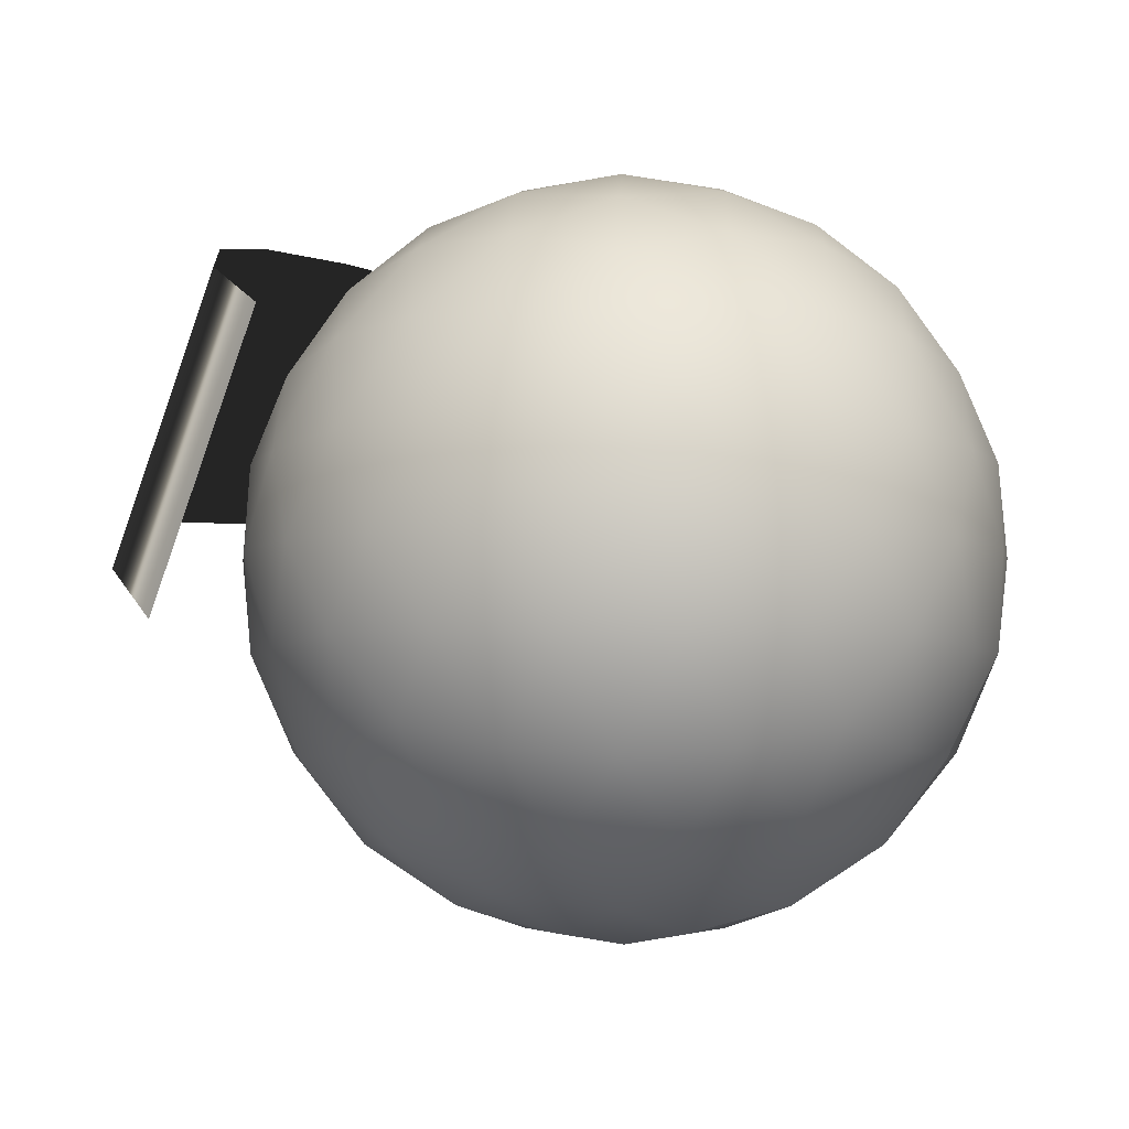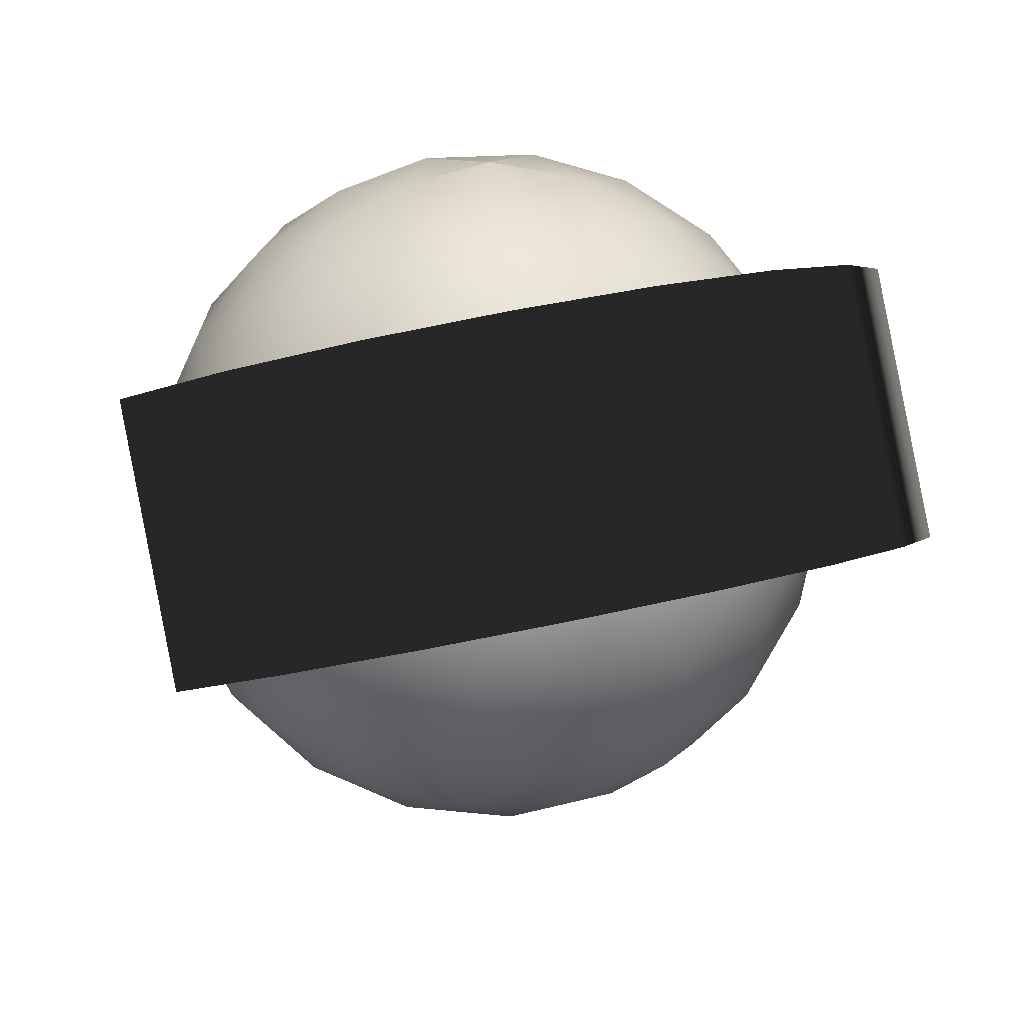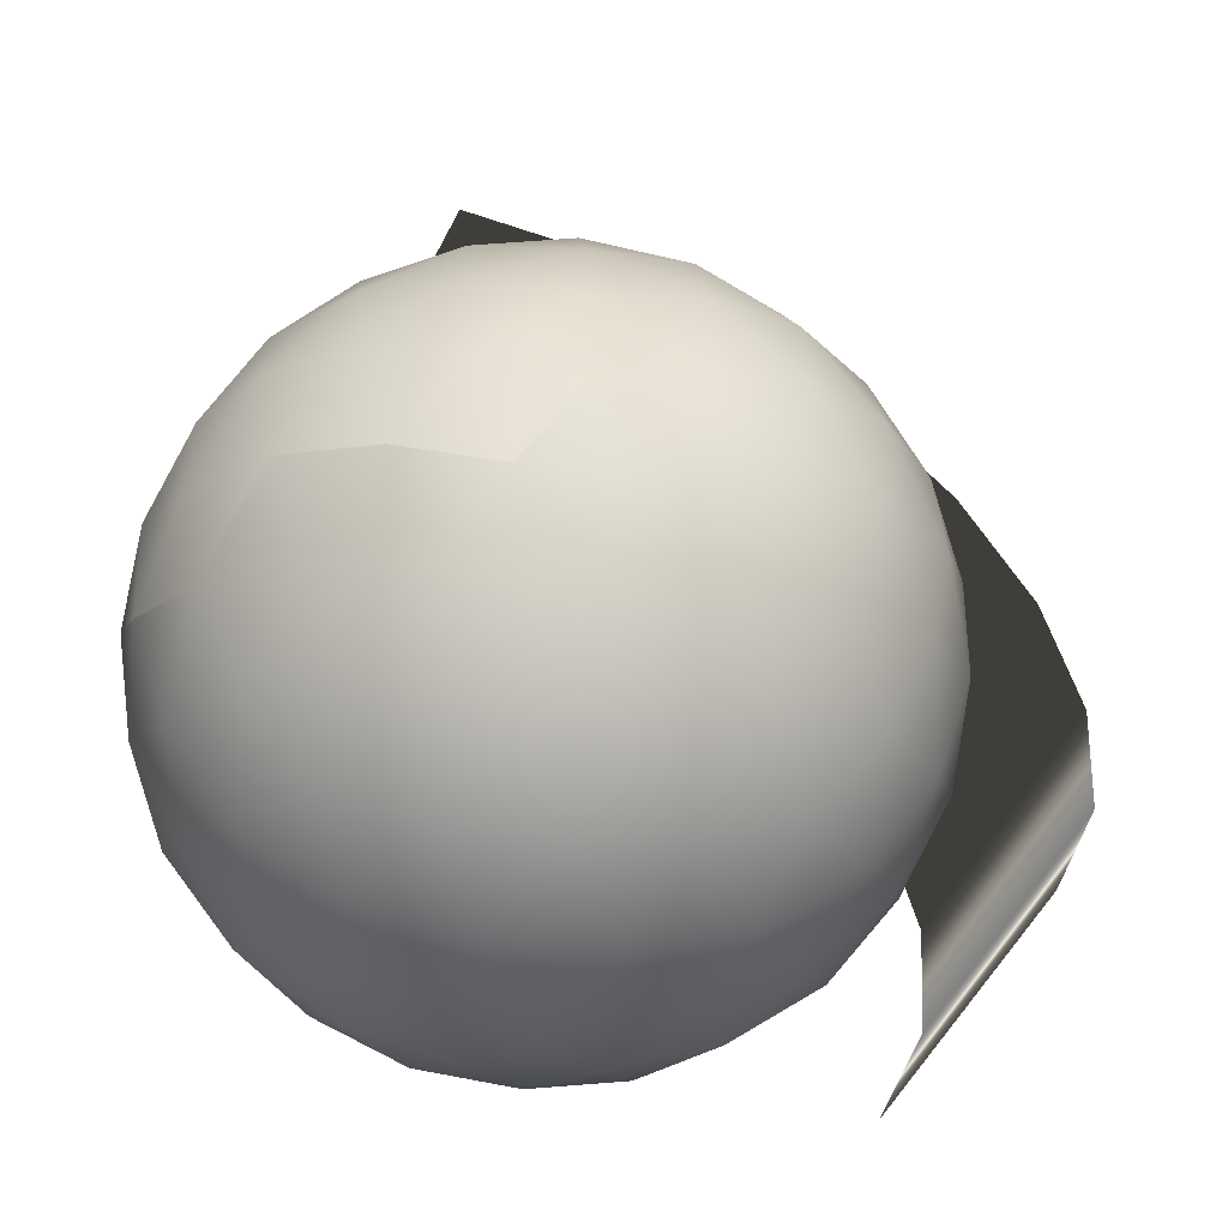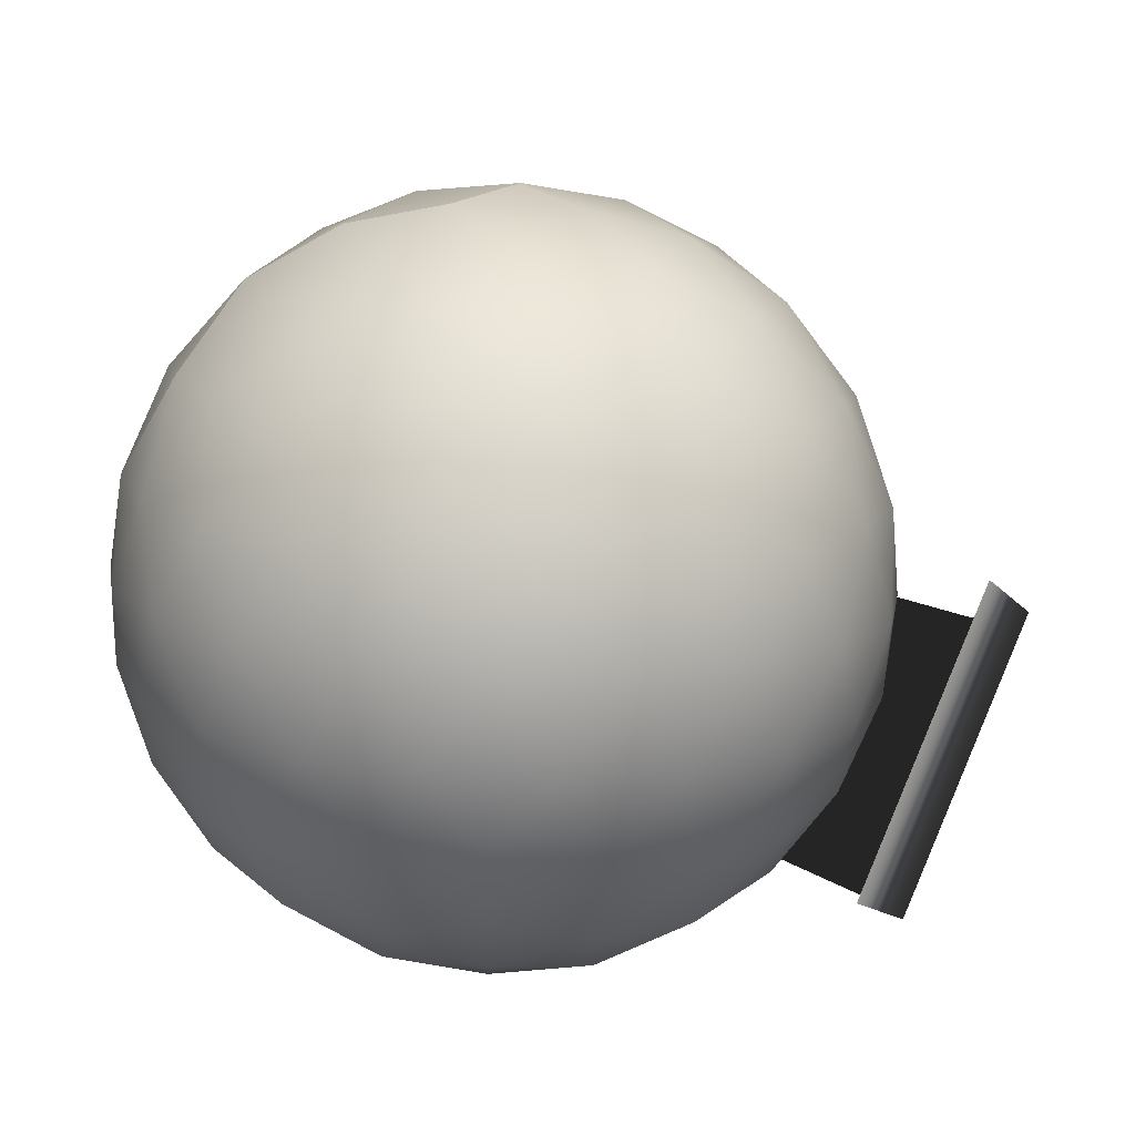
<metadata>
{"format":"obj","ext":"obj","renderer":"f3d","projection":"perspective","resolution":1024,"background":"white","views":[{"elev":-4.7,"azim":-178.1,"up":"+Y"},{"elev":22.2,"azim":28.1,"up":"+Y"},{"elev":-38.2,"azim":-6.5,"up":"+Z"},{"elev":-77.7,"azim":-2.5,"up":"+Z"}]}
</metadata>
<code>
v  -0.4175 2.04e+06 0.8392
v  -3.277e+05 1.962e+06 4.51e+05
v  3.277e+05 1.962e+06 4.51e+05
v  -0.2963 1.825e+06 9.123e+05
v  6.304e+05 1.735e+06 8.677e+05
v  3.04e+05 1.51e+06 1.337e+06
v  8.851e+05 1.376e+06 1.218e+06
v  5.575e+05 1.032e+06 1.669e+06
v  1.072e+06 9.123e+05 1.476e+06
v  8.851e+05 4.742e+05 1.776e+06
v  1.415e+06 4.742e+05 1.391e+06
v  1.199e+06 0 1.65e+06
v  1.65e+06 0 1.199e+06
v  1.392e+06 -5.205e+05 1.398e+06
v  1.76e+06 -4.742e+05 9.163e+05
v  1.432e+06 -1.032e+06 1.023e+06
v  1.735e+06 -9.123e+05 5.638e+05
v  1.432e+06 -1.376e+06 4.653e+05
v  1.76e+06 -1.032e+06 1.434e+04
v  1.366e+06 -1.51e+06 -1.24e+05
v  1.65e+06 -1.072e+06 -5.362e+05
v  1.178e+06 -1.51e+06 -7.024e+05
v  1.415e+06 -1.032e+06 -1.046e+06
v  8.851e+05 -1.376e+06 -1.218e+06
v  1.072e+06 -9.123e+05 -1.476e+06
v  5.575e+05 -1.032e+06 -1.669e+06
v  8.851e+05 -4.742e+05 -1.776e+06
v  3.04e+05 -5.205e+05 -1.949e+06
v  6.304e+05 0 -1.94e+06
v  -0.6965 0 -2.04e+06
v  3.277e+05 4.742e+05 -1.957e+06
v  -3.277e+05 4.742e+05 -1.957e+06
v  -0.4973 9.123e+05 -1.825e+06
v  -5.302e+05 1.032e+06 -1.678e+06
v  -0.4834 1.376e+06 -1.506e+06
v  -5.399e+05 1.51e+06 -1.26e+06
v  -0.4644 1.735e+06 -1.072e+06
v  -5.362e+05 1.825e+06 -7.381e+05
v  -0.4419 1.962e+06 -5.575e+05
v  -5.302e+05 1.962e+06 -1.723e+05
v  -0.4175 2.04e+06 0.8392
v  -1.02e+06 1.735e+06 -3.314e+05
v  -1.032e+06 1.51e+06 -9.03e+05
v  -1.02e+06 1.072e+06 -1.404e+06
v  -8.996e+05 5.205e+05 -1.755e+06
v  -6.304e+05 0 -1.94e+06
v  -3.041e+05 -5.205e+05 -1.949e+06
v  -0.8498 -1.072e+06 -1.735e+06
v  3.04e+05 -1.51e+06 -1.337e+06
v  6.304e+05 -1.735e+06 -8.677e+05
v  8.677e+05 -1.825e+06 -2.819e+05
v  1.02e+06 -1.735e+06 3.314e+05
v  1.032e+06 -1.51e+06 9.03e+05
v  1.02e+06 -1.072e+06 1.404e+06
v  8.996e+05 -5.205e+05 1.755e+06
v  6.304e+05 0 1.94e+06
v  3.04e+05 5.205e+05 1.949e+06
v  -0.1991 1.072e+06 1.735e+06
v  -3.04e+05 1.51e+06 1.337e+06
v  -6.304e+05 1.735e+06 8.677e+05
v  -8.677e+05 1.825e+06 2.819e+05
v  -5.302e+05 1.962e+06 -1.723e+05
v  -0.4175 2.04e+06 0.8392
v  -0.4175 -2.04e+06 0.7858
v  3.277e+05 -1.962e+06 -4.51e+05
v  5.302e+05 -1.962e+06 1.723e+05
v  -0.6472 -1.825e+06 -9.123e+05
v  -3.041e+05 -1.51e+06 -1.337e+06
v  -5.575e+05 -1.032e+06 -1.669e+06
v  -8.851e+05 -4.742e+05 -1.776e+06
v  -1.199e+06 0 -1.65e+06
v  -1.392e+06 5.205e+05 -1.398e+06
v  -1.432e+06 1.032e+06 -1.023e+06
v  -1.432e+06 1.376e+06 -4.653e+05
v  5.362e+05 -1.825e+06 7.381e+05
v  5.399e+05 -1.51e+06 1.26e+06
v  5.302e+05 -1.032e+06 1.678e+06
v  3.277e+05 -4.742e+05 1.957e+06
v  -0.1928 0 2.04e+06
v  -3.04e+05 5.205e+05 1.949e+06
v  -5.575e+05 1.032e+06 1.669e+06
v  -8.851e+05 1.376e+06 1.218e+06
v  -1.178e+06 1.51e+06 7.024e+05
v  -1.366e+06 1.51e+06 1.24e+05
v  -1.02e+06 1.735e+06 -3.314e+05
v  -1.432e+06 1.376e+06 -4.653e+05
v  -1.76e+06 1.032e+06 -1.434e+04
v  -1.65e+06 1.072e+06 5.362e+05
v  -1.415e+06 1.032e+06 1.046e+06
v  -1.072e+06 9.123e+05 1.476e+06
v  -8.851e+05 4.742e+05 1.776e+06
v  -6.304e+05 0 1.94e+06
v  -3.277e+05 -4.742e+05 1.957e+06
v  -0.1783 -9.123e+05 1.825e+06
v  -0.2201 -1.376e+06 1.506e+06
v  -0.2769 -1.735e+06 1.072e+06
v  -0.3444 -1.962e+06 5.575e+05
v  -0.4175 -2.04e+06 0.7858
v  -0.4175 2.04e+06 0.8392
v  5.302e+05 1.962e+06 -1.723e+05
v  5.362e+05 1.825e+06 -7.381e+05
v  5.399e+05 1.51e+06 -1.26e+06
v  5.302e+05 1.032e+06 -1.678e+06
v  8.996e+05 5.205e+05 -1.755e+06
v  1.199e+06 0 -1.65e+06
v  1.415e+06 -4.742e+05 -1.391e+06
v  1.76e+06 -5.205e+05 -8.914e+05
v  1.947e+06 -5.205e+05 -3.131e+05
v  1.962e+06 -4.742e+05 2.931e+05
v  1.94e+06 -0 6.304e+05
v  1.76e+06 5.205e+05 8.914e+05
v  1.415e+06 1.032e+06 1.046e+06
v  1.178e+06 1.51e+06 7.024e+05
v  8.677e+05 1.825e+06 2.819e+05
v  -0.4175 2.04e+06 0.8392
v  -0.4175 -2.04e+06 0.7858
v  -3.277e+05 -1.962e+06 -4.51e+05
v  -5.302e+05 -1.962e+06 1.723e+05
v  -8.677e+05 -1.825e+06 -2.819e+05
v  -1.02e+06 -1.735e+06 3.314e+05
v  -1.366e+06 -1.51e+06 -1.24e+05
v  -1.432e+06 -1.376e+06 4.653e+05
v  -1.76e+06 -1.032e+06 1.435e+04
v  -1.65e+06 -1.072e+06 -5.362e+05
v  -1.947e+06 -5.205e+05 -3.131e+05
v  -1.962e+06 -4.742e+05 2.931e+05
v  -2.04e+06 0 1.014
v  -1.94e+06 0 6.304e+05
v  -1.947e+06 5.205e+05 3.131e+05
v  -1.962e+06 4.742e+05 -2.931e+05
v  -1.76e+06 5.205e+05 8.914e+05
v  -1.415e+06 4.742e+05 1.391e+06
v  -1.199e+06 0 1.65e+06
v  -8.996e+05 -5.205e+05 1.755e+06
v  -5.302e+05 -1.032e+06 1.678e+06
v  -5.399e+05 -1.51e+06 1.26e+06
v  -5.362e+05 -1.825e+06 7.381e+05
v  -0.4175 -2.04e+06 0.7858
v  -1.032e+06 -1.51e+06 9.03e+05
v  -1.02e+06 -1.072e+06 1.404e+06
v  -1.392e+06 -5.205e+05 1.398e+06
v  -1.65e+06 0 1.199e+06
v  -0.4175 -2.04e+06 0.7858
v  -3.277e+05 -1.962e+06 -4.51e+05
v  -6.304e+05 -1.735e+06 -8.677e+05
v  -8.851e+05 -1.376e+06 -1.218e+06
v  -1.072e+06 -9.123e+05 -1.476e+06
v  -1.415e+06 -4.742e+05 -1.391e+06
v  -1.65e+06 0 -1.199e+06
v  -1.76e+06 4.742e+05 -9.163e+05
v  -1.735e+06 9.123e+05 -5.638e+05
v  -1.76e+06 1.032e+06 -1.434e+04
v  -1.962e+06 4.742e+05 -2.931e+05
v  -1.94e+06 0 -6.304e+05
v  -2.04e+06 0 1.014
v  -1.947e+06 -5.205e+05 -3.131e+05
v  -1.76e+06 -5.205e+05 -8.914e+05
v  -1.65e+06 -1.072e+06 -5.362e+05
v  -1.415e+06 -1.032e+06 -1.046e+06
v  -8.677e+05 -1.825e+06 -2.819e+05
v  -1.178e+06 -1.51e+06 -7.024e+05
v  -1.366e+06 -1.51e+06 -1.24e+05
v  -1.432e+06 -1.032e+06 1.023e+06
v  -1.76e+06 -4.742e+05 9.163e+05
v  -1.735e+06 -9.123e+05 5.638e+05
v  1.02e+06 1.735e+06 -3.314e+05
v  1.366e+06 1.51e+06 1.24e+05
v  1.65e+06 1.072e+06 5.362e+05
v  1.947e+06 5.205e+05 3.131e+05
v  2.04e+06 0 0.72
v  1.94e+06 -0 -6.304e+05
v  1.65e+06 0 -1.199e+06
v  1.392e+06 5.205e+05 -1.398e+06
v  1.02e+06 1.072e+06 -1.404e+06
v  1.032e+06 1.51e+06 -9.03e+05
v  1.432e+06 1.032e+06 -1.023e+06
v  1.76e+06 4.742e+05 -9.163e+05
v  1.962e+06 4.742e+05 -2.931e+05
v  1.76e+06 1.032e+06 -1.434e+04
v  1.432e+06 1.376e+06 -4.653e+05
v  1.735e+06 9.123e+05 -5.638e+05
g _01_space
f -179 -180 -181
f -180 -179 -178
f -177 -178 -179
f -178 -177 -176
f -175 -176 -177
f -176 -175 -174
f -173 -174 -175
f -174 -173 -172
f -171 -172 -173
f -172 -171 -170
f -169 -170 -171
f -170 -169 -168
f -167 -168 -169
f -168 -167 -166
f -165 -166 -167
f -166 -165 -164
f -163 -164 -165
f -164 -163 -162
f -161 -162 -163
f -162 -161 -160
f -159 -160 -161
f -160 -159 -158
f -157 -158 -159
f -158 -157 -156
f -155 -156 -157
f -156 -155 -154
f -153 -154 -155
f -154 -153 -152
f -151 -152 -153
f -152 -151 -150
f -149 -150 -151
f -150 -149 -148
f -147 -148 -149
f -148 -147 -146
f -145 -146 -147
f -146 -145 -144
f -143 -144 -145
f -144 -143 -142
f -141 -142 -143
f -142 -140 -144
f -139 -144 -140
f -144 -139 -146
f -138 -146 -139
f -146 -138 -148
f -137 -148 -138
f -148 -137 -150
f -136 -150 -137
f -150 -136 -152
f -135 -152 -136
f -152 -135 -154
f -134 -154 -135
f -154 -134 -156
f -133 -156 -134
f -156 -133 -158
f -132 -158 -133
f -158 -132 -160
f -131 -160 -132
f -160 -131 -162
f -130 -162 -131
f -162 -130 -164
f -129 -164 -130
f -164 -129 -166
f -128 -166 -129
f -166 -128 -168
f -127 -168 -128
f -168 -127 -170
f -126 -170 -127
f -170 -126 -172
f -125 -172 -126
f -172 -125 -174
f -124 -174 -125
f -174 -124 -176
f -123 -176 -124
f -176 -123 -178
f -122 -178 -123
f -178 -122 -180
f -121 -180 -122
f -120 -180 -121
f -180 -120 -119
f -116 -117 -118
f -131 -117 -116
f -132 -117 -131
f -117 -132 -115
f -133 -115 -132
f -115 -133 -114
f -134 -114 -133
f -114 -134 -113
f -135 -113 -134
f -113 -135 -112
f -136 -112 -135
f -112 -136 -111
f -137 -111 -136
f -111 -137 -110
f -138 -110 -137
f -110 -138 -109
f -139 -109 -138
f -109 -139 -108
f -140 -108 -139
f -131 -116 -130
f -107 -130 -116
f -130 -107 -129
f -106 -129 -107
f -129 -106 -128
f -105 -128 -106
f -128 -105 -127
f -104 -127 -105
f -127 -104 -126
f -103 -126 -104
f -126 -103 -125
f -102 -125 -103
f -125 -102 -124
f -101 -124 -102
f -124 -101 -123
f -100 -123 -101
f -123 -100 -122
f -99 -122 -100
f -122 -99 -121
f -98 -121 -99
f -97 -121 -98
f -121 -97 -120
f -98 -96 -97
f -96 -98 -95
f -95 -98 -94
f -99 -94 -98
f -94 -99 -93
f -100 -93 -99
f -93 -100 -92
f -101 -92 -100
f -92 -101 -91
f -102 -91 -101
f -91 -102 -90
f -103 -90 -102
f -90 -103 -89
f -104 -89 -103
f -89 -104 -88
f -105 -88 -104
f -88 -105 -87
f -106 -87 -105
f -87 -106 -86
f -107 -86 -106
f -86 -107 -85
f -116 -85 -107
f -85 -116 -84
f -143 -82 -83
f -82 -143 -81
f -145 -81 -143
f -81 -145 -80
f -147 -80 -145
f -80 -147 -79
f -149 -79 -147
f -151 -79 -149
f -79 -151 -78
f -153 -78 -151
f -78 -153 -77
f -155 -77 -153
f -77 -155 -76
f -157 -76 -155
f -159 -76 -157
f -76 -159 -75
f -161 -75 -159
f -75 -161 -74
f -163 -74 -161
f -74 -163 -73
f -165 -73 -163
f -167 -73 -165
f -73 -167 -72
f -169 -72 -167
f -72 -169 -71
f -171 -71 -169
f -71 -171 -70
f -173 -70 -171
f -175 -70 -173
f -70 -175 -69
f -177 -69 -175
f -69 -177 -68
f -179 -68 -177
f -68 -179 -82
f -67 -82 -179
f -66 -65 -64
f -63 -64 -65
f -64 -63 -62
f -61 -62 -63
f -62 -61 -60
f -60 -61 -59
f -58 -59 -61
f -57 -59 -58
f -59 -57 -56
f -55 -56 -57
f -56 -55 -54
f -54 -55 -53
f -52 -53 -55
f -95 -53 -52
f -94 -53 -95
f -53 -94 -51
f -93 -51 -94
f -51 -93 -50
f -92 -50 -93
f -91 -50 -92
f -50 -91 -49
f -90 -49 -91
f -49 -90 -48
f -89 -48 -90
f -48 -89 -47
f -88 -47 -89
f -87 -47 -88
f -47 -87 -46
f -86 -46 -87
f -46 -86 -45
f -85 -45 -86
f -45 -85 -64
f -44 -64 -85
f -64 -62 -45
f -43 -45 -62
f -45 -43 -46
f -42 -46 -43
f -46 -42 -47
f -47 -42 -48
f -41 -48 -42
f -48 -41 -49
f -40 -49 -41
f -49 -40 -50
f -50 -40 -51
f -54 -51 -40
f -51 -54 -53
f -117 -38 -39
f -115 -38 -117
f -38 -115 -37
f -114 -37 -115
f -37 -114 -36
f -113 -36 -114
f -36 -113 -35
f -112 -35 -113
f -35 -112 -34
f -111 -34 -112
f -34 -111 -33
f -110 -33 -111
f -33 -110 -32
f -109 -32 -110
f -32 -109 -31
f -108 -31 -109
f -30 -31 -108
f -29 -31 -30
f -31 -29 -32
f -32 -29 -28
f -27 -28 -29
f -26 -28 -27
f -28 -26 -25
f -24 -25 -26
f -23 -25 -24
f -34 -25 -23
f -33 -25 -34
f -25 -33 -28
f -32 -28 -33
f -38 -37 -22
f -21 -22 -37
f -22 -21 -20
f -20 -21 -24
f -24 -21 -23
f -23 -21 -36
f -37 -36 -21
f -34 -23 -35
f -36 -35 -23
f -62 -60 -43
f -19 -43 -60
f -43 -19 -42
f -42 -19 -41
f -18 -41 -19
f -41 -18 -40
f -40 -18 -54
f -54 -18 -56
f -17 -56 -18
f -56 -17 -59
f -59 -17 -60
f -60 -17 -19
f -18 -19 -17
f -82 -16 -68
f -15 -68 -16
f -68 -15 -69
f -14 -69 -15
f -69 -14 -70
f -70 -14 -71
f -13 -71 -14
f -71 -13 -72
f -12 -72 -13
f -72 -12 -73
f -73 -12 -74
f -11 -74 -12
f -74 -11 -75
f -10 -75 -11
f -75 -10 -76
f -76 -10 -77
f -9 -77 -10
f -77 -9 -78
f -8 -78 -9
f -78 -8 -79
f -79 -8 -80
f -7 -80 -8
f -80 -7 -81
f -16 -81 -7
f -81 -16 -82
f -9 -6 -8
f -6 -9 -5
f -10 -5 -9
f -11 -5 -10
f -5 -11 -4
f -12 -4 -11
f -13 -4 -12
f -4 -13 -3
f -14 -3 -13
f -15 -3 -14
f -3 -15 -2
f -16 -2 -15
f -7 -2 -16
f -2 -7 -6
f -8 -6 -7
f -6 -5 -1
f -4 -1 -5
f -3 -1 -4
f -2 -1 -3
f -1 -2 -6
v  1.72e+06 1.079e+06 -1.795e+06
v  2.035e+06 1.38e+06 -1.119e+06
v  2.287e+06 -4.028e+05 -1.398e+06
v  2.601e+06 -1.02e+05 -7.229e+05
v  2.125e+06 1.618e+06 -3.573e+05
v  2.691e+06 1.361e+05 3.912e+04
v  1.981e+06 1.771e+06 4.183e+05
v  2.547e+06 2.887e+05 8.147e+05
v  1.618e+06 1.823e+06 1.133e+06
v  2.184e+06 3.413e+05 1.53e+06
v  1.071e+06 1.771e+06 1.719e+06
v  1.637e+06 2.887e+05 2.115e+06
v  3.909e+05 1.618e+06 2.119e+06
v  9.571e+05 1.361e+05 2.515e+06
v  -3.559e+05 1.38e+06 2.295e+06
v  2.103e+05 -1.02e+05 2.691e+06
v  -1.098e+06 1.079e+06 2.231e+06
v  -5.319e+05 -4.028e+05 2.627e+06
g _02_galaxy
f -16 -17 -18
f -15 -17 -16
f -17 -15 -14
f -13 -14 -15
f -14 -13 -12
f -11 -12 -13
f -12 -11 -10
f -9 -10 -11
f -10 -9 -8
f -7 -8 -9
f -8 -7 -6
f -5 -6 -7
f -6 -5 -4
f -3 -4 -5
f -4 -3 -2
f -1 -2 -3
v  3.539e+05 1.528e+06 -1.155e+06
v  1.785e+06 9.371e+05 2.5e+05
v  -1858 -4.751e+05 -1.636e+06
v  1.429e+06 -1.066e+06 -2.306e+05
g _14_threshold
f -2 -3 -4
f -3 -2 -1
v  -3.777e+05 2.544e+05 5.139e+05
v  -4.335e+05 3.215e+05 4.279e+05
v  -4.544e+05 1.615e+05 4.913e+05
v  -5.102e+05 2.286e+05 4.052e+05
g _15_basis
f -2 -3 -4
f -3 -2 -1

</code>
